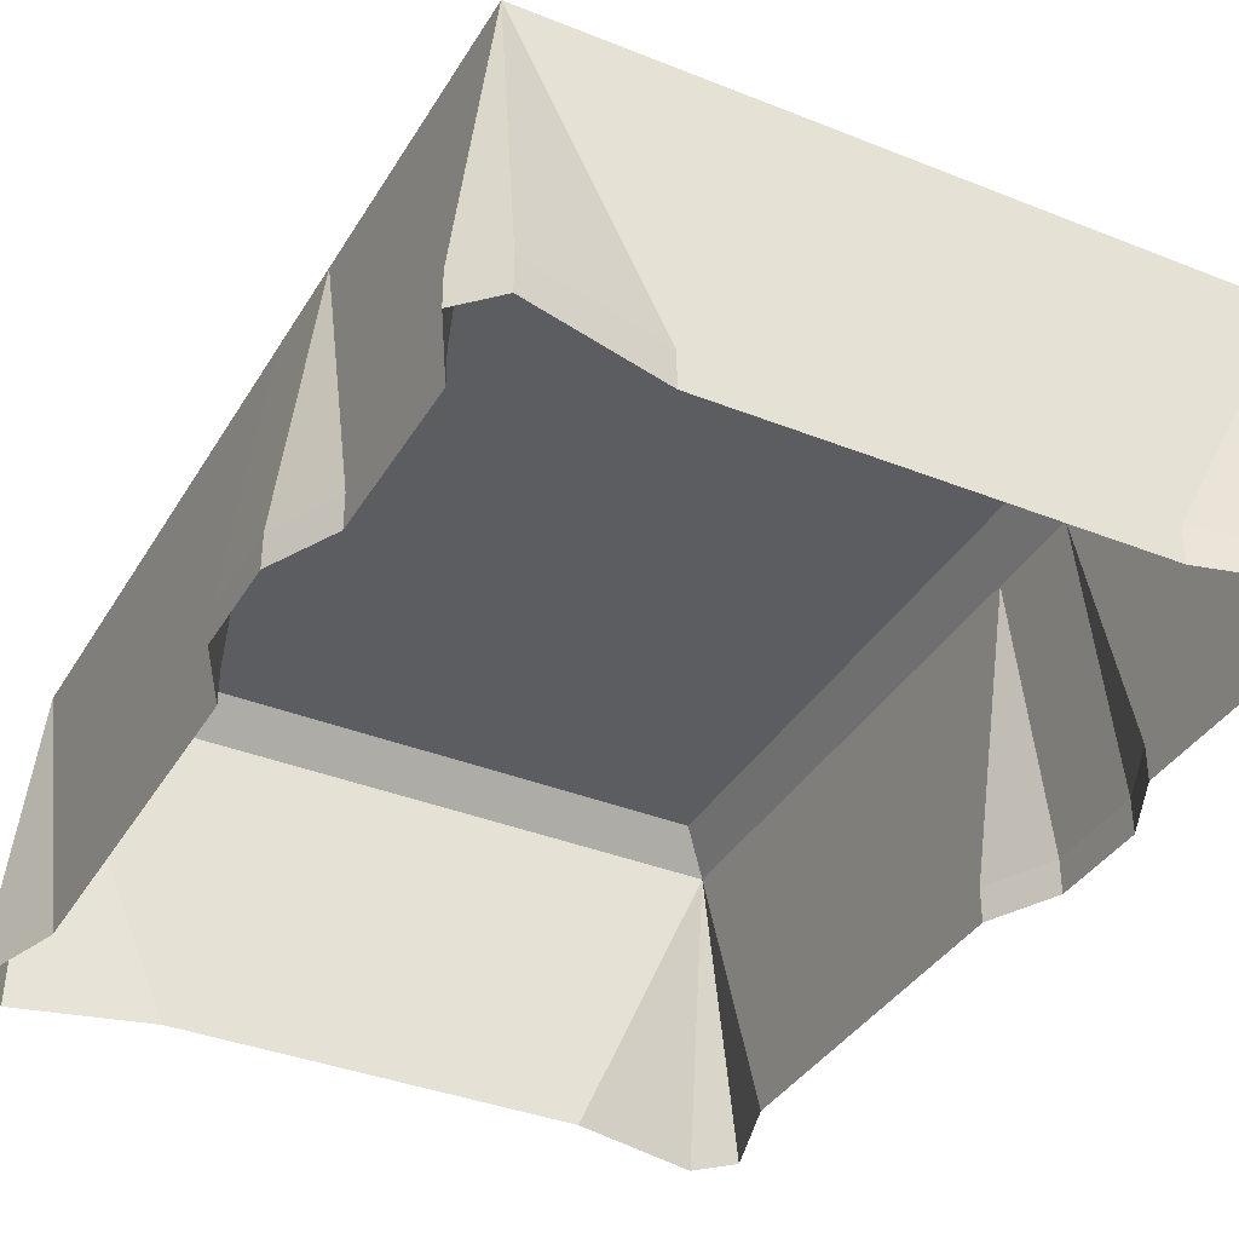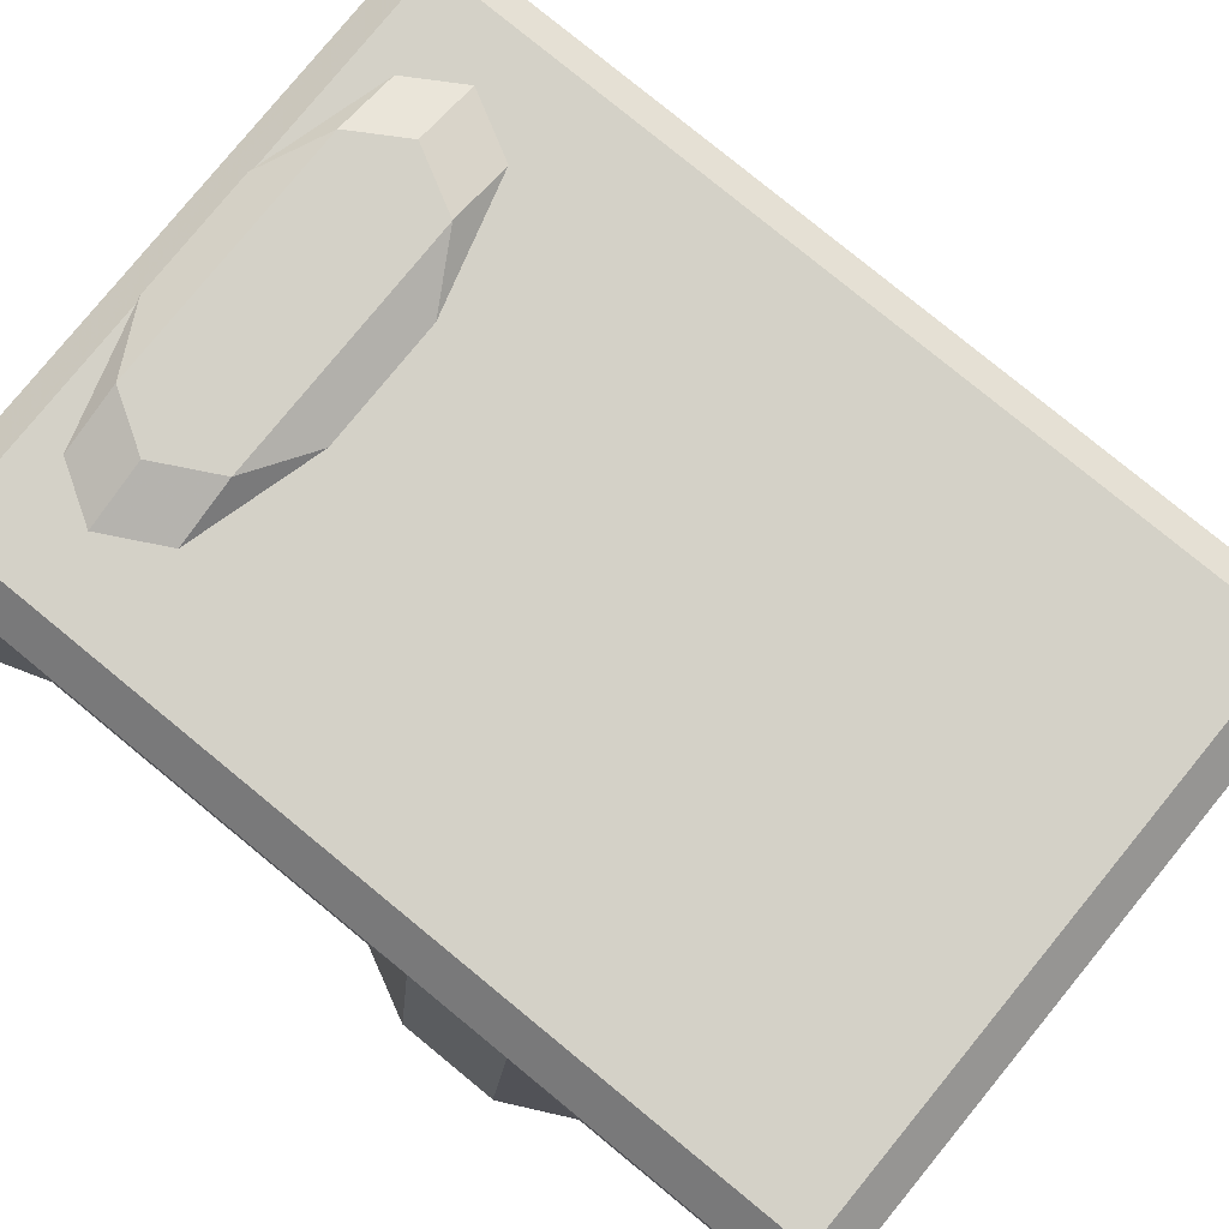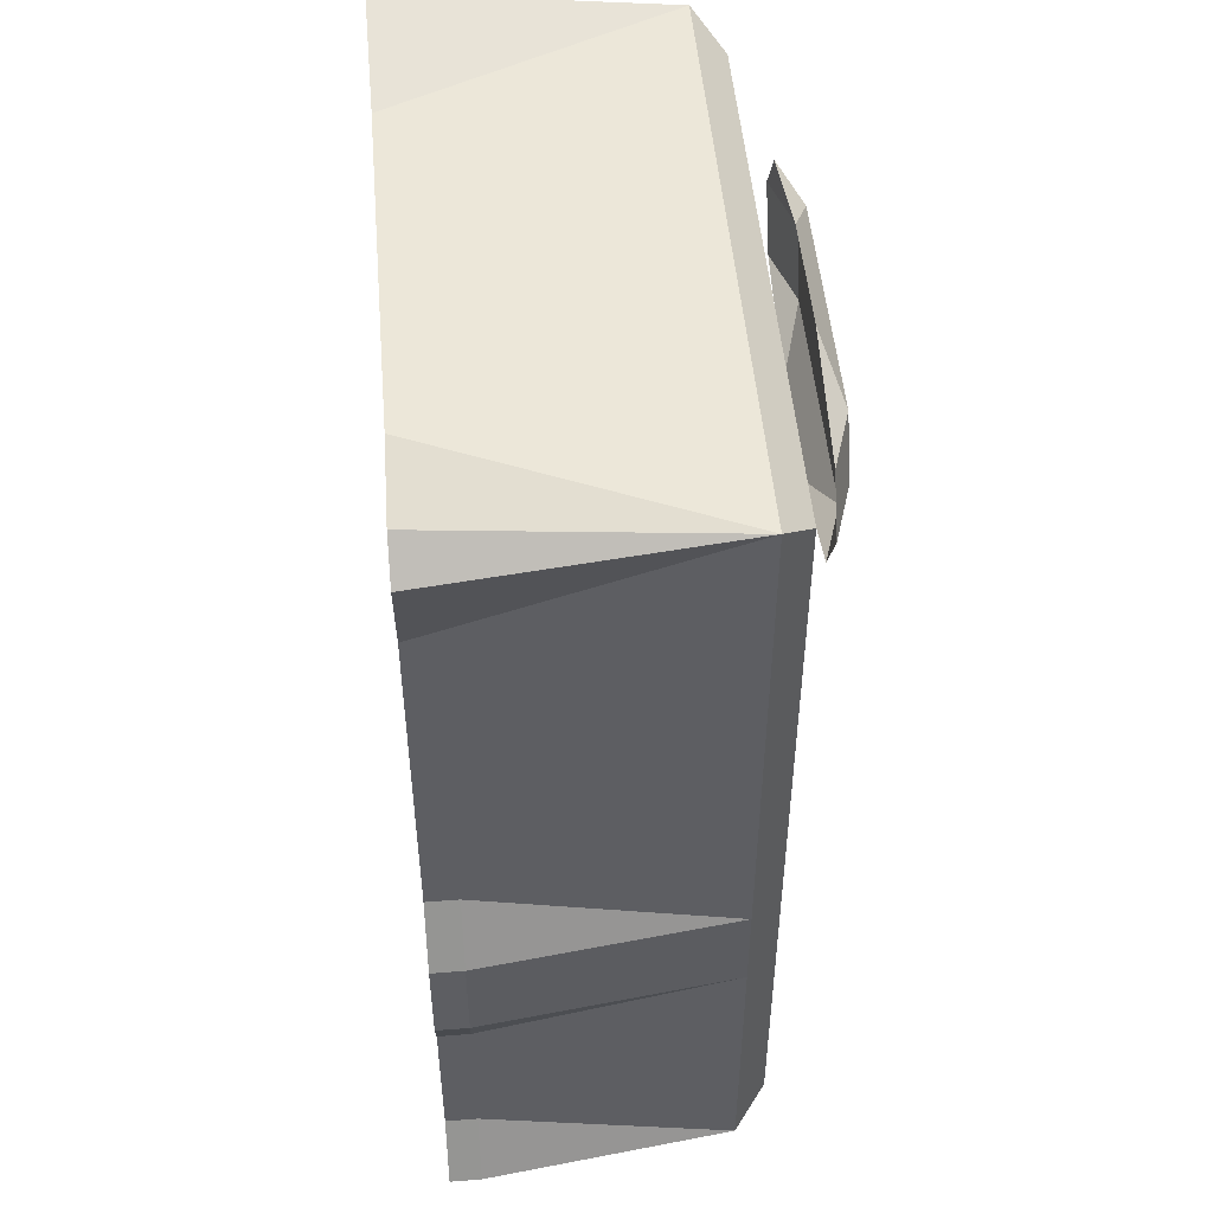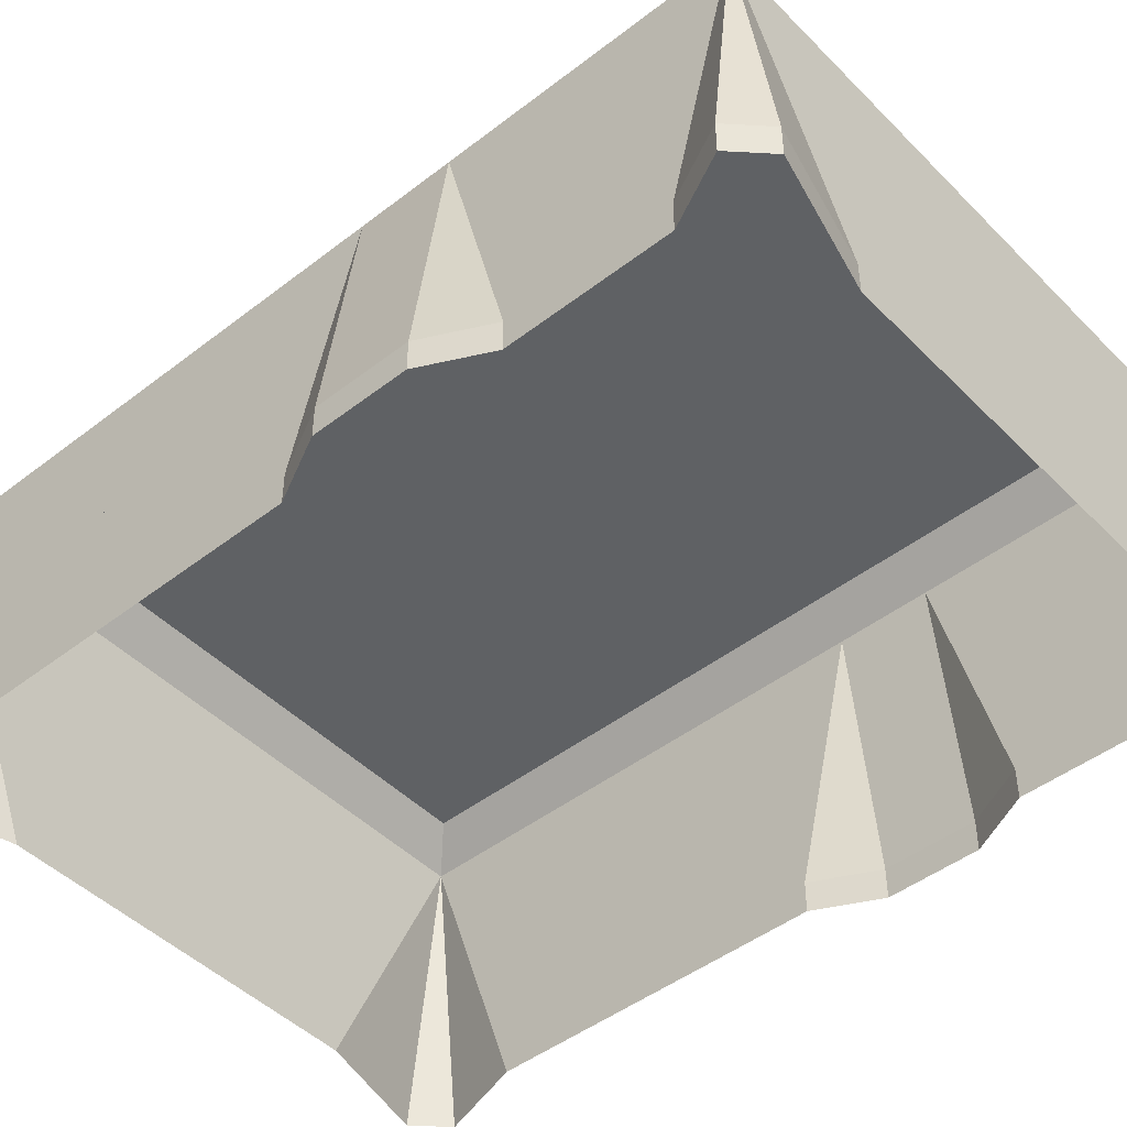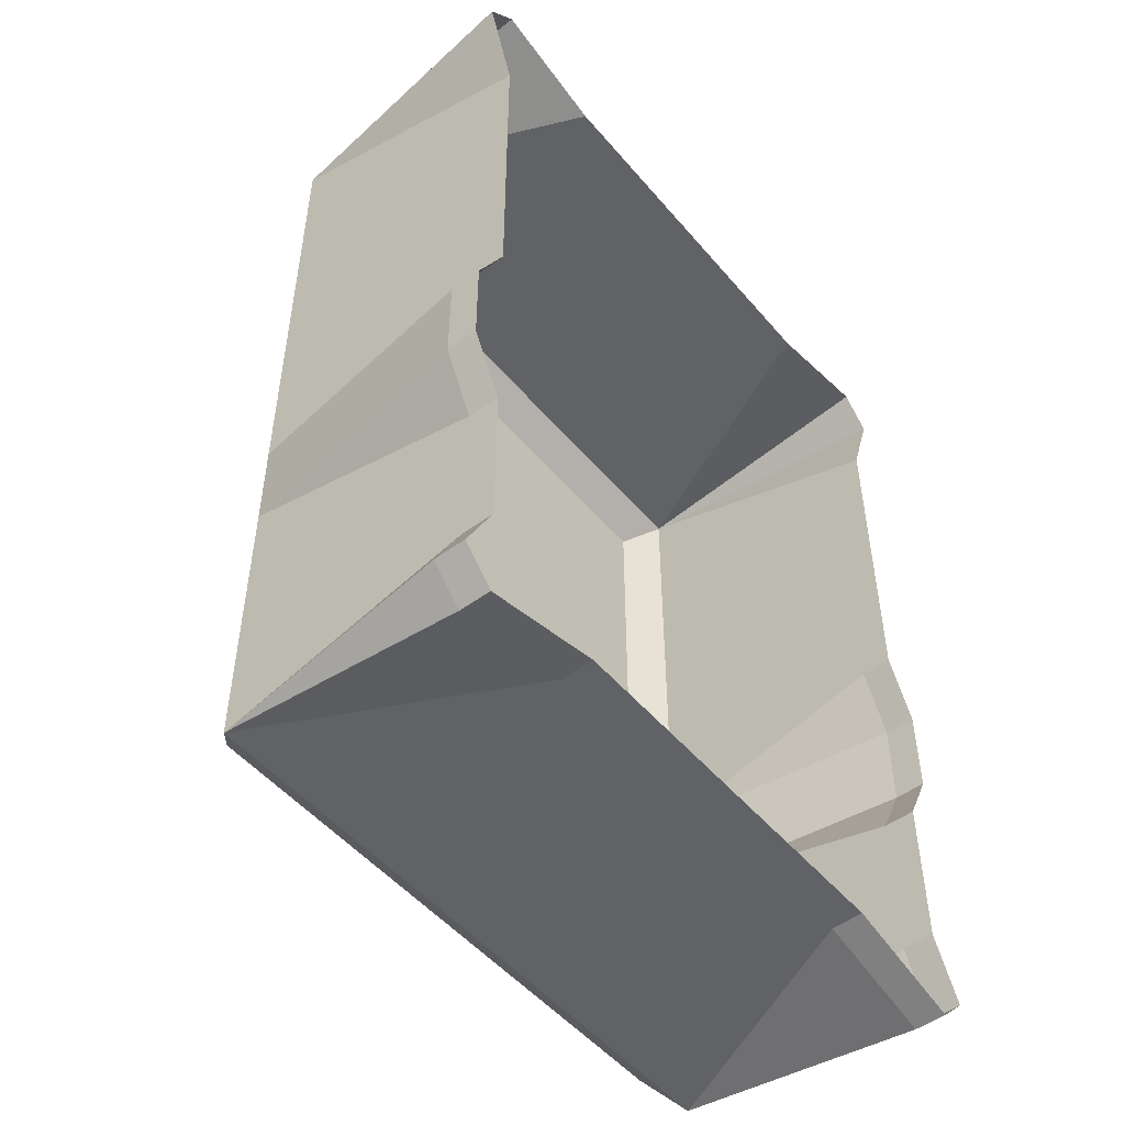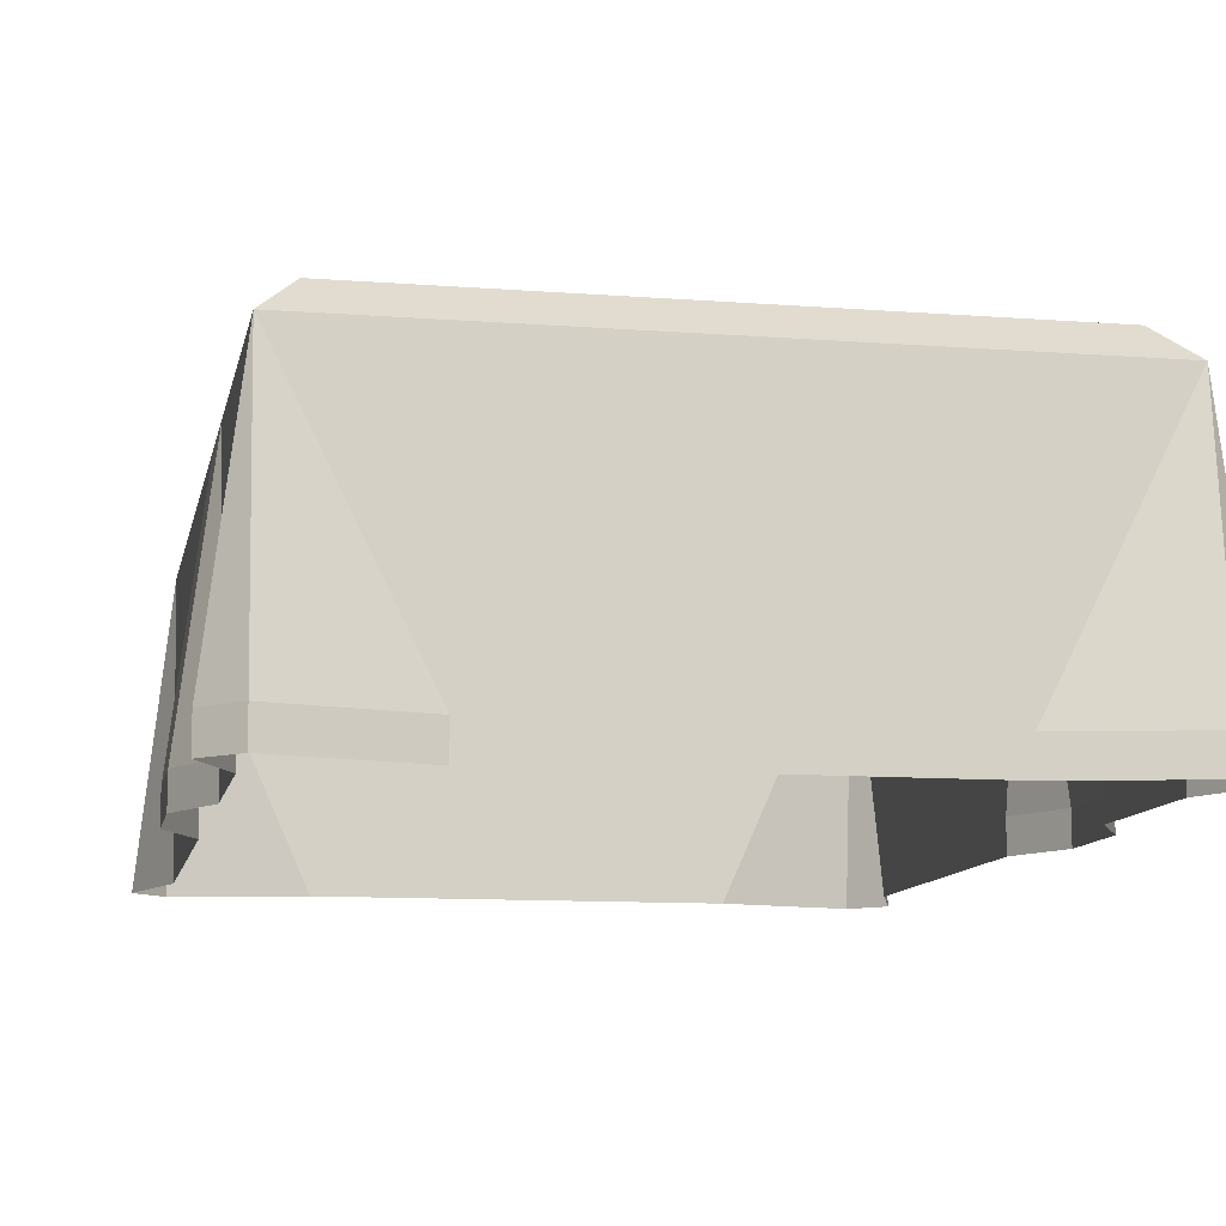
<metadata>
{"format":"obj","ext":"obj","renderer":"f3d","projection":"perspective","resolution":1024,"background":"white","views":[{"elev":-36.8,"azim":152.6,"up":"+Y"},{"elev":79.8,"azim":129.3,"up":"+Y"},{"elev":49.7,"azim":85.1,"up":"+Z"},{"elev":-46.4,"azim":131.4,"up":"+Y"},{"elev":-50.6,"azim":-51.3,"up":"+Z"},{"elev":-10.6,"azim":168.9,"up":"+Y"}]}
</metadata>
<code>
o bed_back
v -0.8 0.72 1.12
v -0.48 0 1.12
v 0.48 0 1.12
v 0.8 0.72 1.12
v -0.72 0.8 1.04
v -0.72 0.8 0.56
v -0.8 0.72 0.56
v 0.72 0.8 1.04
v 0.72 0.8 0.56
v 0.8 0.72 0.56
v 0.8 0 1.2
v 0.8 0 0.88
v 0.88 0 1.12
v -0.8 0 1.2
v -0.88 0 1.12
v -0.8 0 0.88
v 0.8 0 0.56
v -0.8 0 0.56
v -0.8 0.72 -1.12
v 0.8 0.72 -1.12
v 0.48 0.08 -1.12
v -0.48 0.08 -1.12
v -0.8 0.08 -1.2
v -0.88 0.08 -1.12
v 0.88 0.08 -1.12
v 0.8 0.08 -1.2
v -0.8 0.08 -0.96
v -0.8 0.08 -0.56
v -0.8 0.72 -0.4
v 0.8 0.08 -0.96
v 0.8 0.72 -0.4
v 0.8 0.08 -0.56
v 0.88 0.08 -0.4
v -0.88 0.08 -0.4
v 0.88 0.08 -0.16
v 0.8 0.72 -0.16
v -0.88 0.08 -0.16
v -0.8 0.72 -0.16
v 0.8 0.08 0
v 0.8 0.08 0.56
v -0.8 0.08 0
v -0.8 0.08 0.56
v -0.72 0.8 -1.04
v 0.72 0.8 -1.04
v -0.8 0 0
v 0.8 0 0
v -0.88 0 -0.16
v 0.88 0 -0.16
v -0.88 0 -0.4
v 0.88 0 -0.4
v -0.8 0 -0.56
v 0.8 0 -0.56
v 0.8 0 -0.96
v -0.8 0 -0.96
v 0.88 0 -1.12
v -0.88 0 -1.12
v -0.8 0 -1.2
v 0.8 0 -1.2
v -0.48 0 -1.12
v 0.48 0 -1.12
v -0.32 0.93 0.65
v 0.31 0.93 0.65
v 0.15 0.88 0.56
v -0.16 0.88 0.56
v -0.48 0.88 0.65
v -0.4 0.93 0.8
v -0.32 0.93 0.93
v 0.31 0.93 0.93
v 0.39 0.93 0.8
v -0.56 0.88 0.8
v -0.48 0.88 0.93
v -0.16 0.88 1.02
v 0.15 0.88 1.02
v 0.47 0.88 0.93
v 0.55 0.88 0.8
v 0.47 0.88 0.65
f 1 2 3 4
f 5 6 7 1
f 1 4 8 5
f 9 8 4 10
f 6 5 8 9
f 4 3 11
f 12 4 13
f 11 13 4
f 14 2 1
f 1 15 14
f 1 16 15
f 17 10 4 12
f 16 1 7 18
f 19 20 21 22
f 23 24 19
f 25 26 20
f 22 23 19
f 20 26 21
f 24 27 19
f 27 28 29 19
f 20 30 25
f 20 31 32 30
f 33 32 31
f 29 28 34
f 35 33 31 36
f 29 34 37 38
f 39 36 10 40
f 36 39 35
f 38 41 42 7
f 37 41 38
f 43 6 9 44
f 19 7 6 43
f 43 44 20 19
f 44 9 10 20
f 41 45 18 42
f 46 39 40 17
f 37 47 45 41
f 48 35 39 46
f 49 47 37 34
f 50 33 35 48
f 28 51 49 34
f 52 32 33 50
f 53 30 32 52
f 54 51 28 27
f 55 25 30 53
f 24 56 54 27
f 56 24 23 57
f 58 26 25 55
f 23 22 59 57
f 60 21 26 58
f 59 22 21 60
f 61 62 63 64
f 64 65 61
f 62 61 66 67 68 69
f 67 66 70 71
f 65 70 66 61
f 67 71 72
f 68 67 72 73
f 74 75 69 68
f 68 73 74
f 62 69 75 76
f 76 63 62
o bed_front
v -0.8 0.72 1.12
v -0.48 0 1.12
v 0.48 0 1.12
v 0.8 0.72 1.12
v -0.72 0.8 1.04
v -0.72 0.8 0.56
v -0.8 0.72 0.56
v 0.72 0.8 1.04
v 0.72 0.8 0.56
v 0.8 0.72 0.56
v 0.8 0 1.2
v 0.8 0 0.88
v 0.88 0 1.12
v -0.8 0 1.2
v -0.88 0 1.12
v -0.8 0 0.88
v 0.8 0 0.56
v -0.8 0 0.56
v -0.8 0.72 -1.12
v 0.8 0.72 -1.12
v 0.48 0.08 -1.12
v -0.48 0.08 -1.12
v -0.8 0.08 -1.2
v -0.88 0.08 -1.12
v 0.88 0.08 -1.12
v 0.8 0.08 -1.2
v -0.8 0.08 -0.96
v -0.8 0.08 -0.56
v -0.8 0.72 -0.4
v 0.8 0.08 -0.96
v 0.8 0.72 -0.4
v 0.8 0.08 -0.56
v 0.88 0.08 -0.4
v -0.88 0.08 -0.4
v 0.88 0.08 -0.16
v 0.8 0.72 -0.16
v -0.88 0.08 -0.16
v -0.8 0.72 -0.16
v 0.8 0.08 0
v 0.8 0.08 0.56
v -0.8 0.08 0
v -0.8 0.08 0.56
v -0.72 0.8 -1.04
v 0.72 0.8 -1.04
v -0.8 0 0
v 0.8 0 0
v -0.88 0 -0.16
v 0.88 0 -0.16
v -0.88 0 -0.4
v 0.88 0 -0.4
v -0.8 0 -0.56
v 0.8 0 -0.56
v 0.8 0 -0.96
v -0.8 0 -0.96
v 0.88 0 -1.12
v -0.88 0 -1.12
v -0.8 0 -1.2
v 0.8 0 -1.2
v -0.48 0 -1.12
v 0.48 0 -1.12
v -0.32 0.93 0.65
v 0.31 0.93 0.65
v 0.15 0.88 0.56
v -0.16 0.88 0.56
v -0.48 0.88 0.65
v -0.4 0.93 0.8
v -0.32 0.93 0.93
v 0.31 0.93 0.93
v 0.39 0.93 0.8
v -0.56 0.88 0.8
v -0.48 0.88 0.93
v -0.16 0.88 1.02
v 0.15 0.88 1.02
v 0.47 0.88 0.93
v 0.55 0.88 0.8
v 0.47 0.88 0.65
f 77 78 79 80
f 81 82 83 77
f 77 80 84 81
f 85 84 80 86
f 82 81 84 85
f 80 79 87
f 88 80 89
f 87 89 80
f 90 78 77
f 77 91 90
f 77 92 91
f 93 86 80 88
f 92 77 83 94
f 95 96 97 98
f 99 100 95
f 101 102 96
f 98 99 95
f 96 102 97
f 100 103 95
f 103 104 105 95
f 96 106 101
f 96 107 108 106
f 109 108 107
f 105 104 110
f 111 109 107 112
f 105 110 113 114
f 115 112 86 116
f 112 115 111
f 114 117 118 83
f 113 117 114
f 119 82 85 120
f 95 83 82 119
f 119 120 96 95
f 120 85 86 96
f 117 121 94 118
f 122 115 116 93
f 113 123 121 117
f 124 111 115 122
f 125 123 113 110
f 126 109 111 124
f 104 127 125 110
f 128 108 109 126
f 129 106 108 128
f 130 127 104 103
f 131 101 106 129
f 100 132 130 103
f 132 100 99 133
f 134 102 101 131
f 99 98 135 133
f 136 97 102 134
f 135 98 97 136
f 137 138 139 140
f 140 141 137
f 138 137 142 143 144 145
f 143 142 146 147
f 141 146 142 137
f 143 147 148
f 144 143 148 149
f 150 151 145 144
f 144 149 150
f 138 145 151 152
f 152 139 138

</code>
